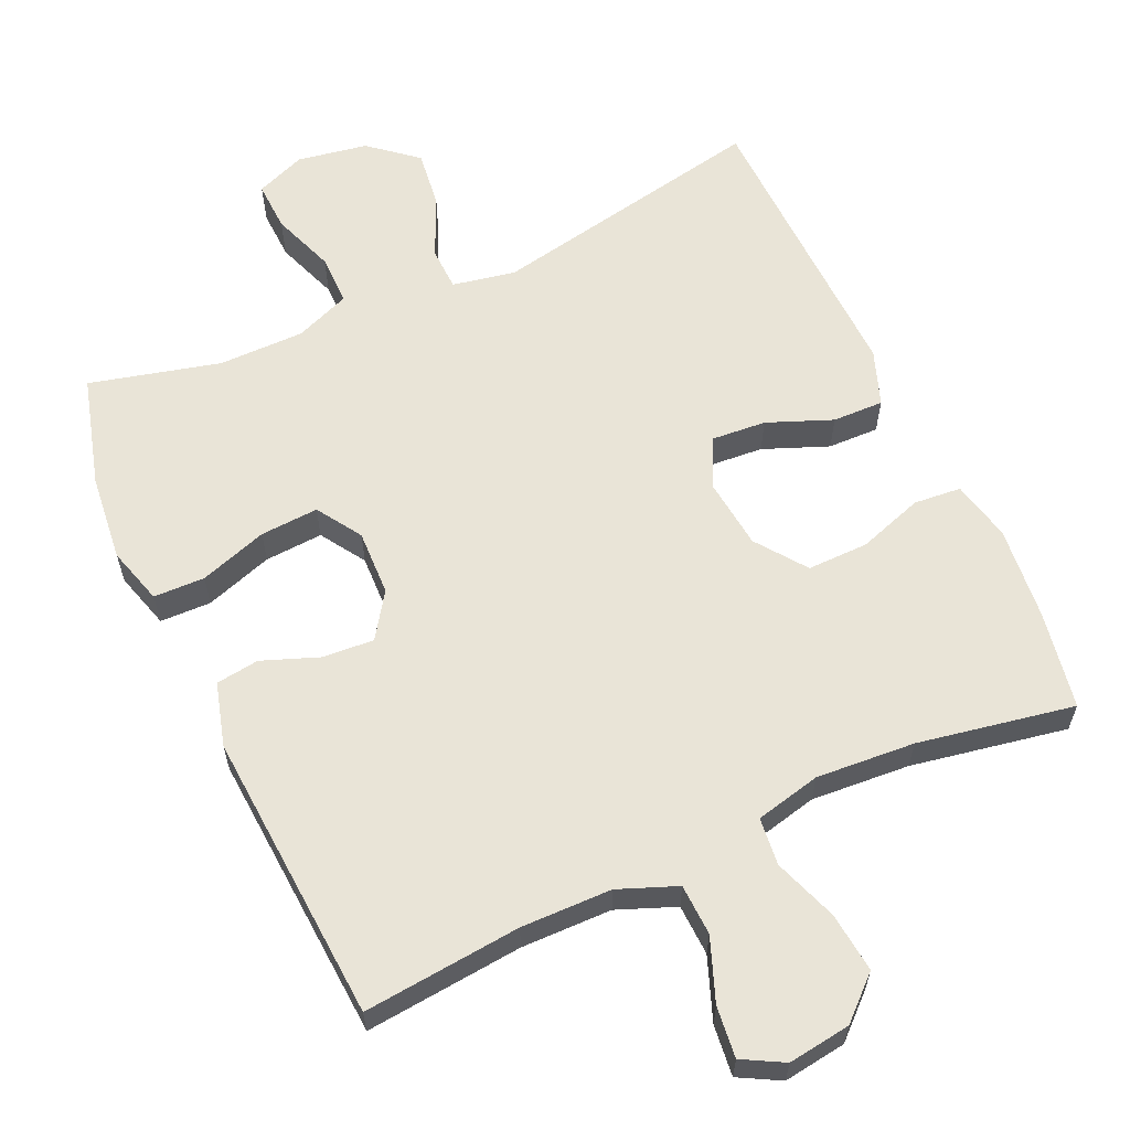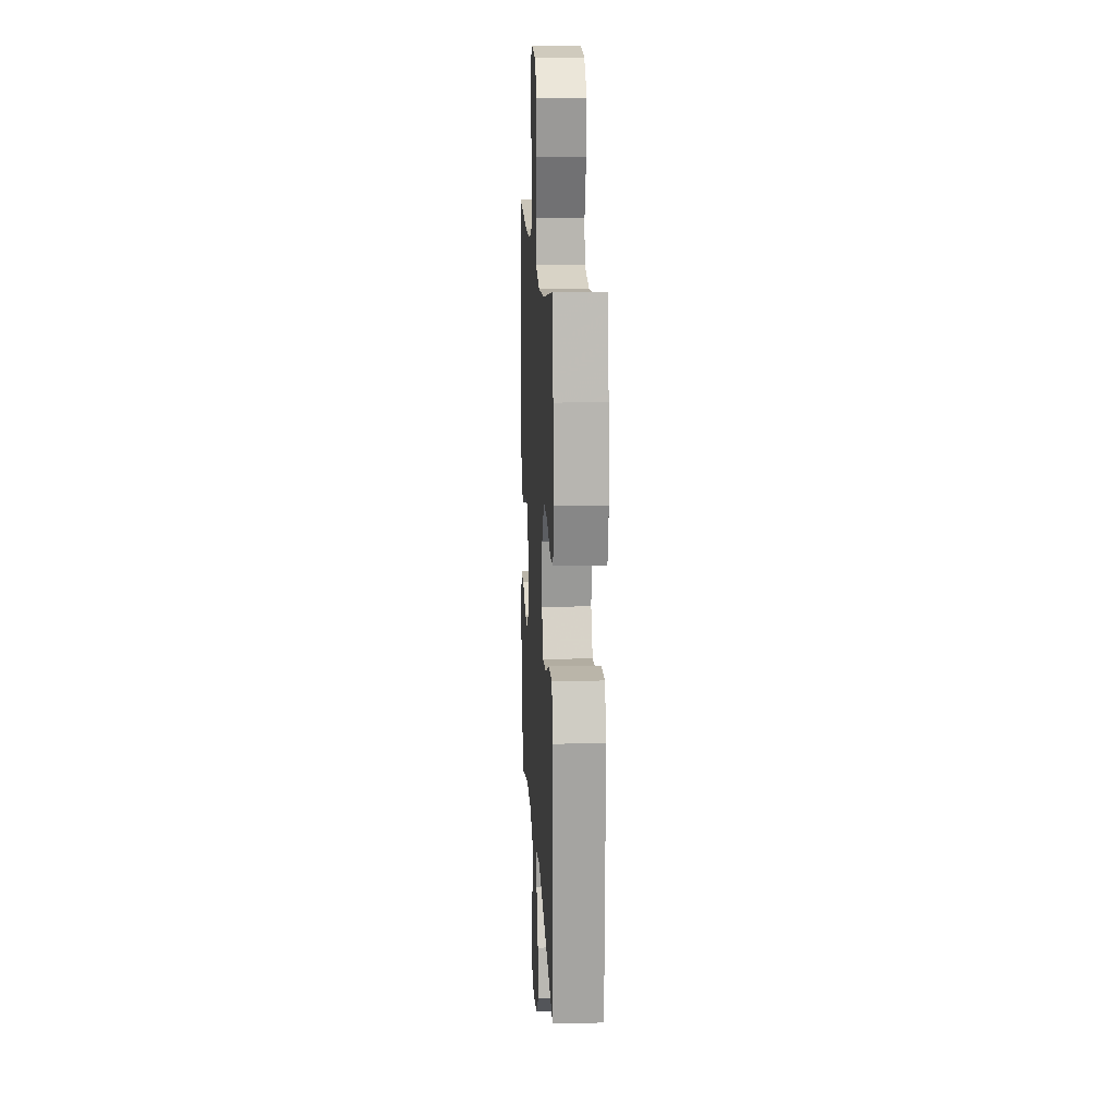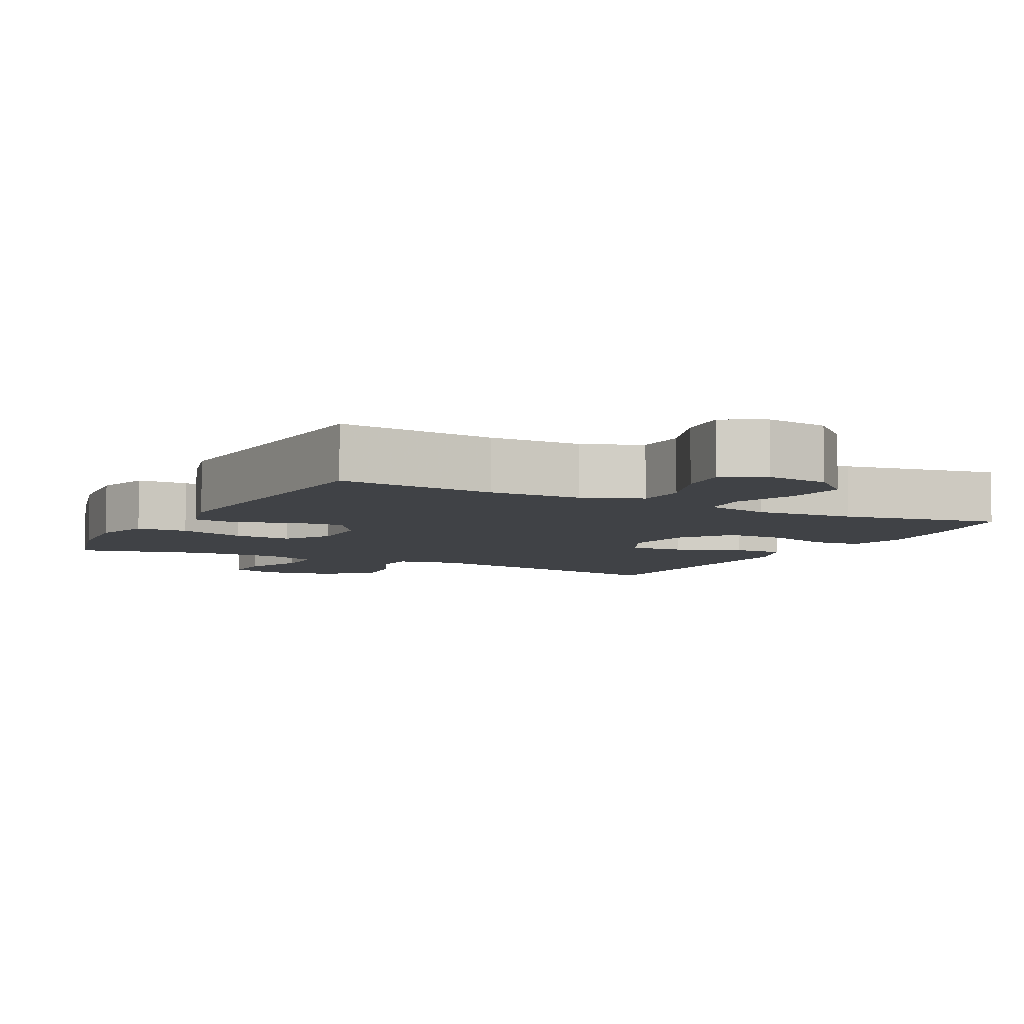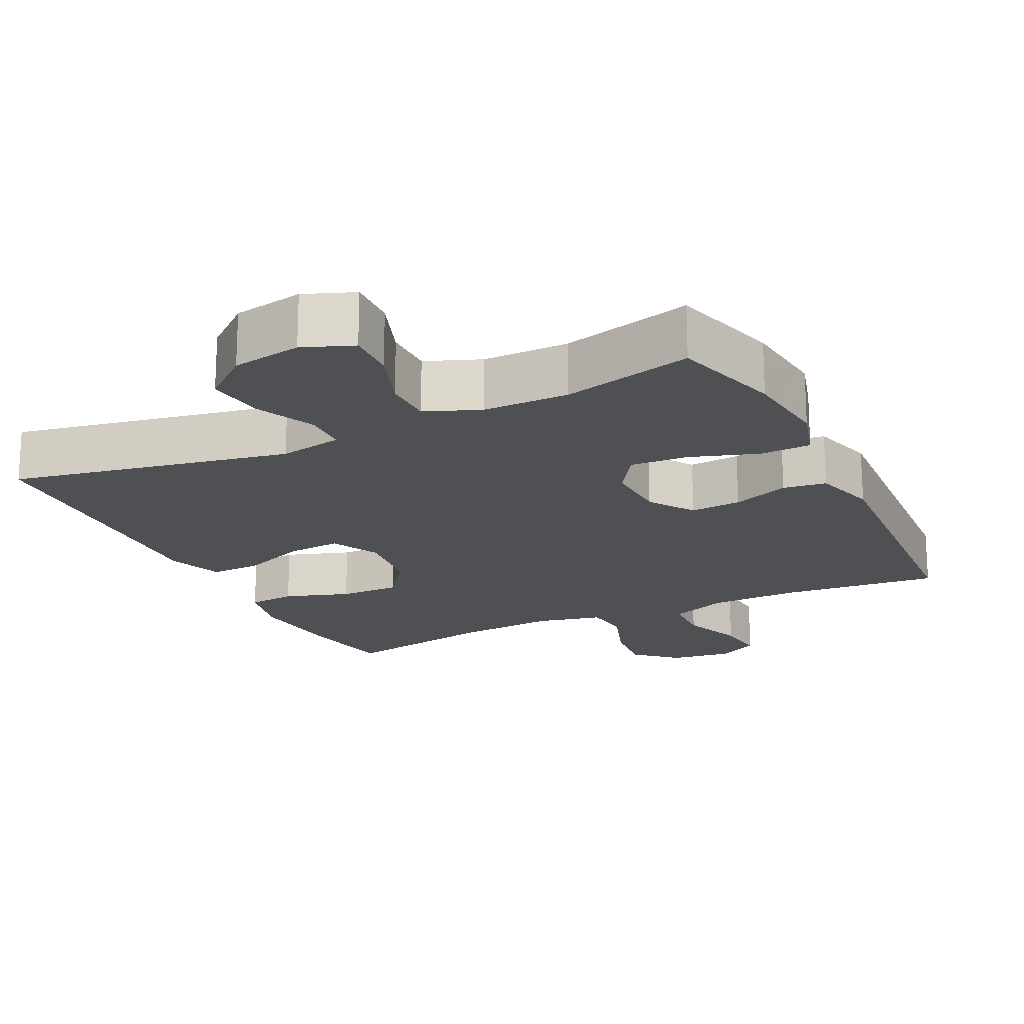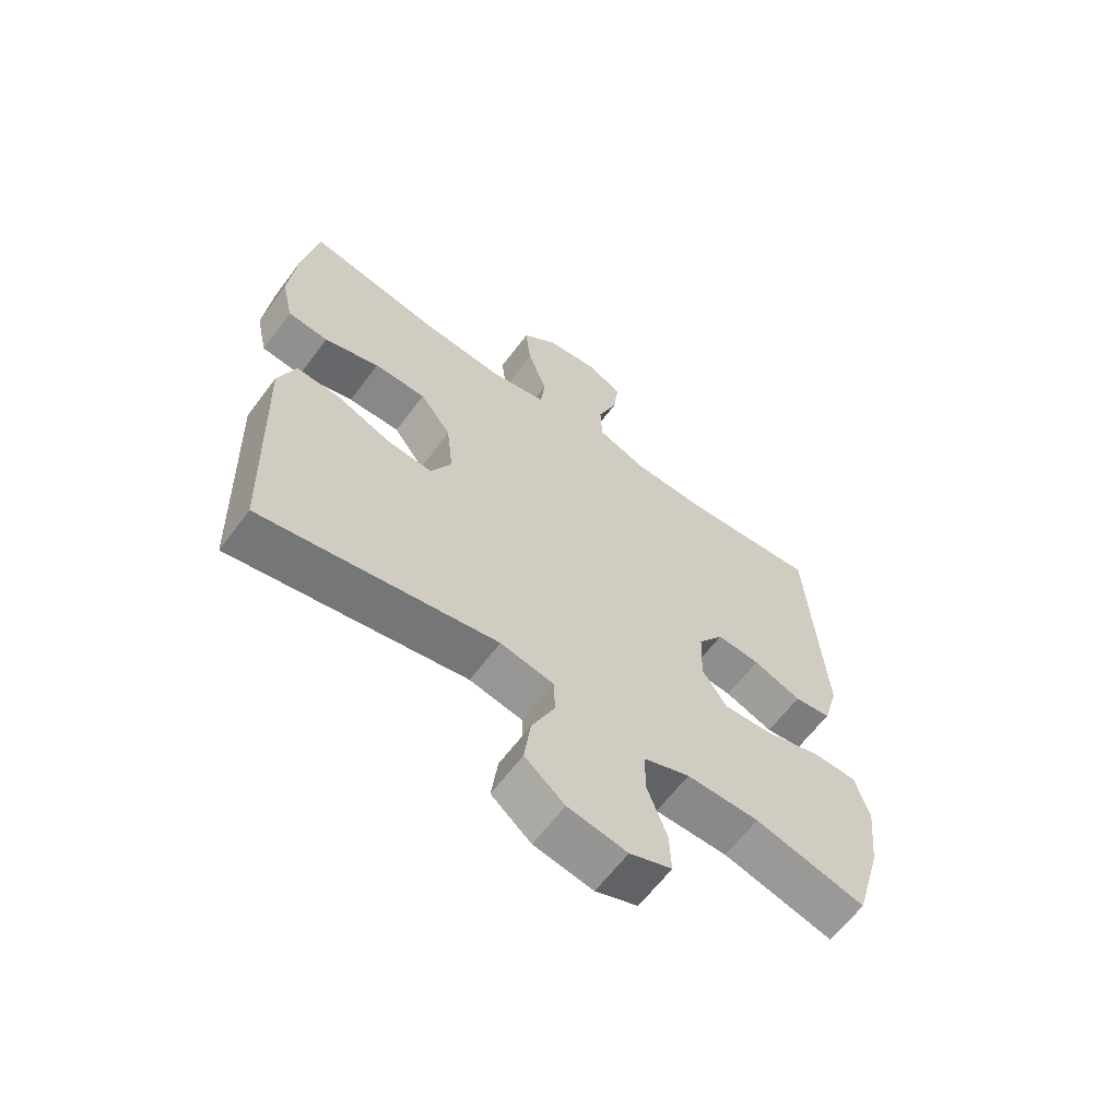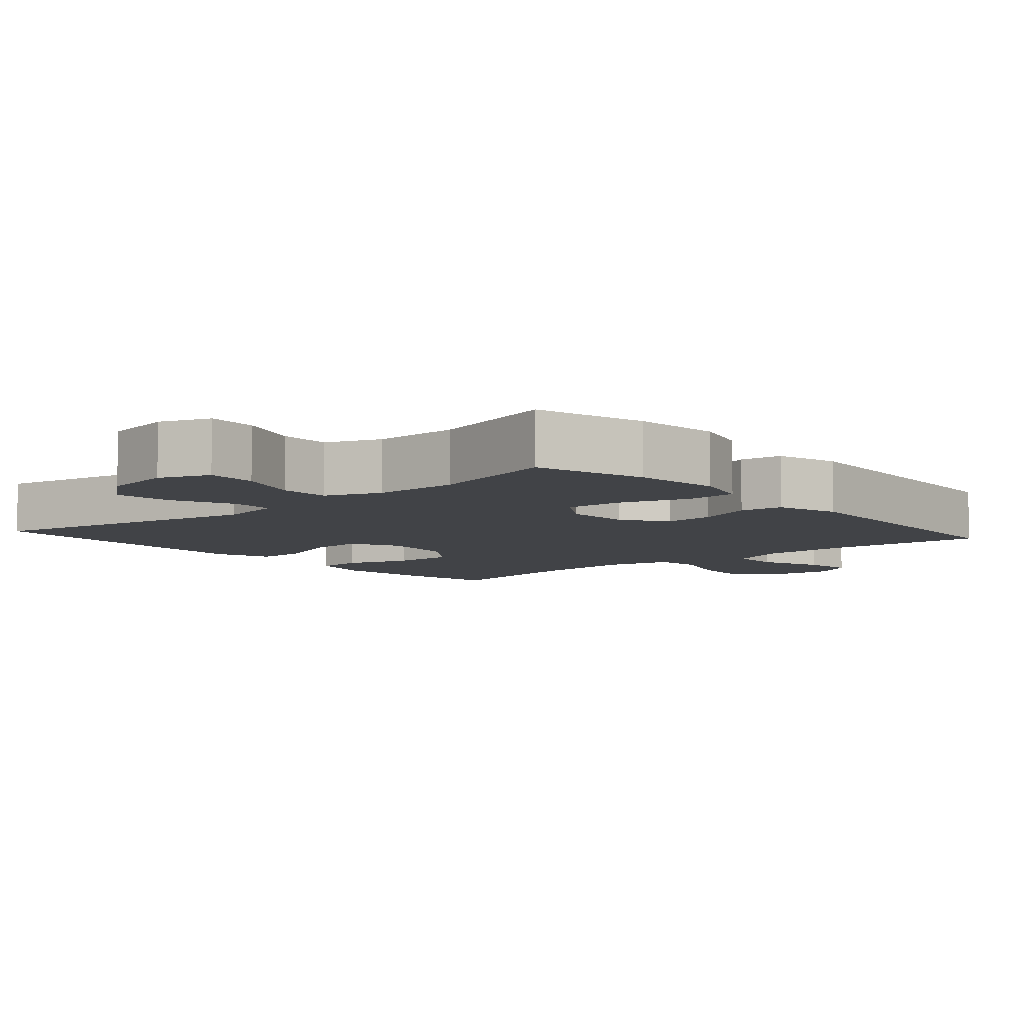
<metadata>
{"format":"obj","ext":"obj","renderer":"f3d","projection":"perspective","resolution":1024,"background":"white","views":[{"elev":61.2,"azim":-24.5,"up":"+Y"},{"elev":15.1,"azim":86.9,"up":"+Z"},{"elev":-6.4,"azim":-27.7,"up":"+Y"},{"elev":-18.9,"azim":-154.0,"up":"+Y"},{"elev":-63.0,"azim":143.2,"up":"+Z"},{"elev":-7.1,"azim":-138.8,"up":"+Y"}]}
</metadata>
<code>
v 0.5 0.07 0.5
v 0.524 0.07 0.364
v 0.537 0.07 0.234
v 0.518 0.07 0.15
v 0.452 0.07 0.144
v 0.362 0.07 0.174
v 0.277 0.07 0.175
v 0.226 0.07 0.106
v 0.215 0.07 0.007
v 0.249 0.07 -0.06
v 0.324 0.07 -0.054
v 0.414 0.07 -0.018
v 0.485 0.07 -0.016
v 0.513 0.07 -0.093
v 0.509 0.07 -0.215
v 0.5 0.07 -0.5
v 0.114 0.07 -0.425
v 0.026 0.07 -0.442
v 0.024 0.07 -0.502
v 0.062 0.07 -0.586
v 0.072 0.07 -0.666
v 0.007 0.07 -0.72
v -0.09 0.07 -0.737
v -0.159 0.07 -0.71
v -0.156 0.07 -0.641
v -0.124 0.07 -0.554
v -0.124 0.07 -0.484
v -0.2 0.07 -0.454
v -0.319 0.07 -0.454
v -0.5 0.07 -0.5
v -0.543 0.07 -0.347
v -0.556 0.07 -0.226
v -0.533 0.07 -0.147
v -0.462 0.07 -0.145
v -0.368 0.07 -0.176
v -0.287 0.07 -0.181
v -0.247 0.07 -0.119
v -0.25 0.07 -0.028
v -0.292 0.07 0.034
v -0.363 0.07 0.029
v -0.442 0.07 -0.001
v -0.502 0.07 0.007
v -0.527 0.07 0.095
v -0.5 0.07 0.5
v -0.281 0.07 0.479
v -0.155 0.07 0.481
v -0.074 0.07 0.513
v -0.071 0.07 0.584
v -0.104 0.07 0.671
v -0.112 0.07 0.742
v -0.055 0.07 0.773
v 0.032 0.07 0.761
v 0.089 0.07 0.709
v 0.08 0.07 0.626
v 0.048 0.07 0.537
v 0.055 0.07 0.471
v 0.146 0.07 0.45
v 0.283 0.07 0.46
v 0.5 0 0.5
v 0.524 0 0.364
v 0.537 0 0.234
v 0.518 0 0.15
v 0.452 0 0.144
v 0.362 0 0.174
v 0.277 0 0.175
v 0.226 0 0.106
v 0.215 0 0.007
v 0.249 0 -0.06
v 0.324 0 -0.054
v 0.414 0 -0.018
v 0.485 0 -0.016
v 0.513 0 -0.093
v 0.509 0 -0.215
v 0.5 0 -0.5
v 0.114 0 -0.425
v 0.026 0 -0.442
v 0.024 0 -0.502
v 0.062 0 -0.586
v 0.072 0 -0.666
v 0.007 0 -0.72
v -0.09 0 -0.737
v -0.159 0 -0.71
v -0.156 0 -0.641
v -0.124 0 -0.554
v -0.124 0 -0.484
v -0.2 0 -0.454
v -0.319 0 -0.454
v -0.5 0 -0.5
v -0.543 0 -0.347
v -0.556 0 -0.226
v -0.533 0 -0.147
v -0.462 0 -0.145
v -0.368 0 -0.176
v -0.287 0 -0.181
v -0.247 0 -0.119
v -0.25 0 -0.028
v -0.292 0 0.034
v -0.363 0 0.029
v -0.442 0 -0.001
v -0.502 0 0.007
v -0.527 0 0.095
v -0.5 0 0.5
v -0.281 0 0.479
v -0.155 0 0.481
v -0.074 0 0.513
v -0.071 0 0.584
v -0.104 0 0.671
v -0.112 0 0.742
v -0.055 0 0.773
v 0.032 0 0.761
v 0.089 0 0.709
v 0.08 0 0.626
v 0.048 0 0.537
v 0.055 0 0.471
v 0.146 0 0.45
v 0.283 0 0.46
f 52 53 54 55
f 50 51 52 55
f 48 49 50 55
f 47 48 55 56
f 46 47 56
f 45 46 56 57
f 43 44 45
f 40 41 42 43
f 39 40 43 45
f 38 39 45 57
f 32 33 34 35
f 32 35 36
f 29 30 31 32
f 28 29 32 36
f 27 28 36 37
f 23 24 25 26
f 23 26 27
f 22 23 27
f 19 20 21 22
f 18 19 22 27
f 15 16 17
f 15 17 18
f 11 12 13 14
f 10 11 14 15
f 3 4 5 6
f 3 6 7
f 58 1 2 3
f 58 3 7
f 57 58 7 8
f 38 57 8 9
f 37 38 9 10
f 18 27 37
f 10 15 18 37
f 113 112 111 110
f 113 110 109 108
f 113 108 107 106
f 114 113 106 105
f 114 105 104
f 115 114 104 103
f 103 102 101
f 101 100 99 98
f 103 101 98 97
f 115 103 97 96
f 93 92 91 90
f 94 93 90
f 90 89 88 87
f 94 90 87 86
f 95 94 86 85
f 84 83 82 81
f 85 84 81
f 85 81 80
f 80 79 78 77
f 85 80 77 76
f 75 74 73
f 76 75 73
f 72 71 70 69
f 73 72 69 68
f 64 63 62 61
f 65 64 61
f 61 60 59 116
f 65 61 116
f 66 65 116 115
f 67 66 115 96
f 68 67 96 95
f 95 85 76
f 95 76 73 68
f 1 59 60 2
f 2 60 61 3
f 3 61 62 4
f 4 62 63 5
f 5 63 64 6
f 6 64 65 7
f 7 65 66 8
f 8 66 67 9
f 9 67 68 10
f 10 68 69 11
f 11 69 70 12
f 12 70 71 13
f 13 71 72 14
f 14 72 73 15
f 15 73 74 16
f 16 74 75 17
f 17 75 76 18
f 18 76 77 19
f 19 77 78 20
f 20 78 79 21
f 21 79 80 22
f 22 80 81 23
f 23 81 82 24
f 24 82 83 25
f 25 83 84 26
f 26 84 85 27
f 27 85 86 28
f 28 86 87 29
f 29 87 88 30
f 30 88 89 31
f 31 89 90 32
f 32 90 91 33
f 33 91 92 34
f 34 92 93 35
f 35 93 94 36
f 36 94 95 37
f 37 95 96 38
f 38 96 97 39
f 39 97 98 40
f 40 98 99 41
f 41 99 100 42
f 42 100 101 43
f 43 101 102 44
f 44 102 103 45
f 45 103 104 46
f 46 104 105 47
f 47 105 106 48
f 48 106 107 49
f 49 107 108 50
f 50 108 109 51
f 51 109 110 52
f 52 110 111 53
f 53 111 112 54
f 54 112 113 55
f 55 113 114 56
f 56 114 115 57
f 57 115 116 58
f 58 116 59 1

</code>
